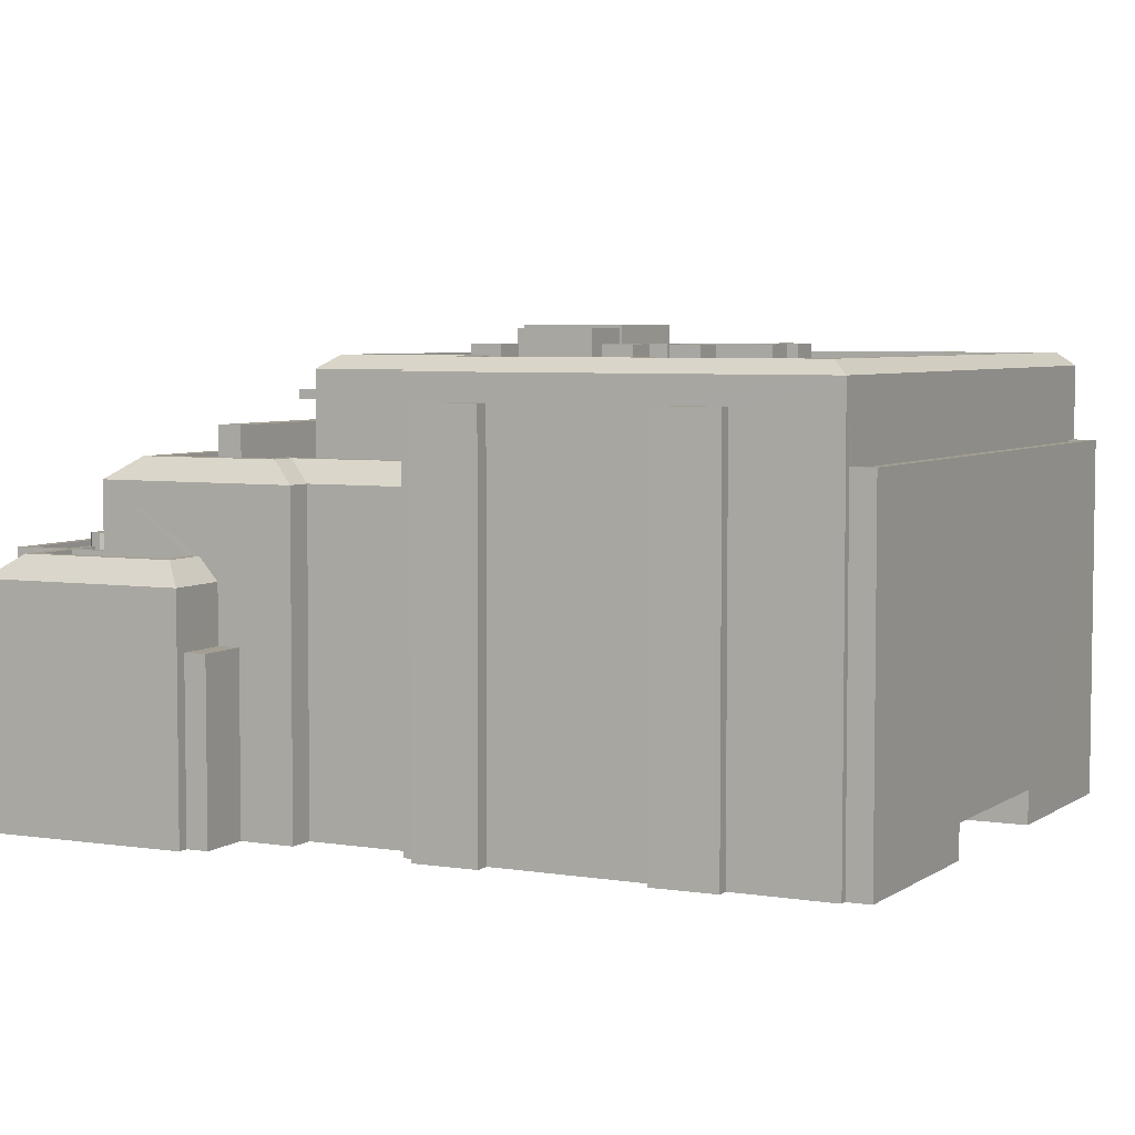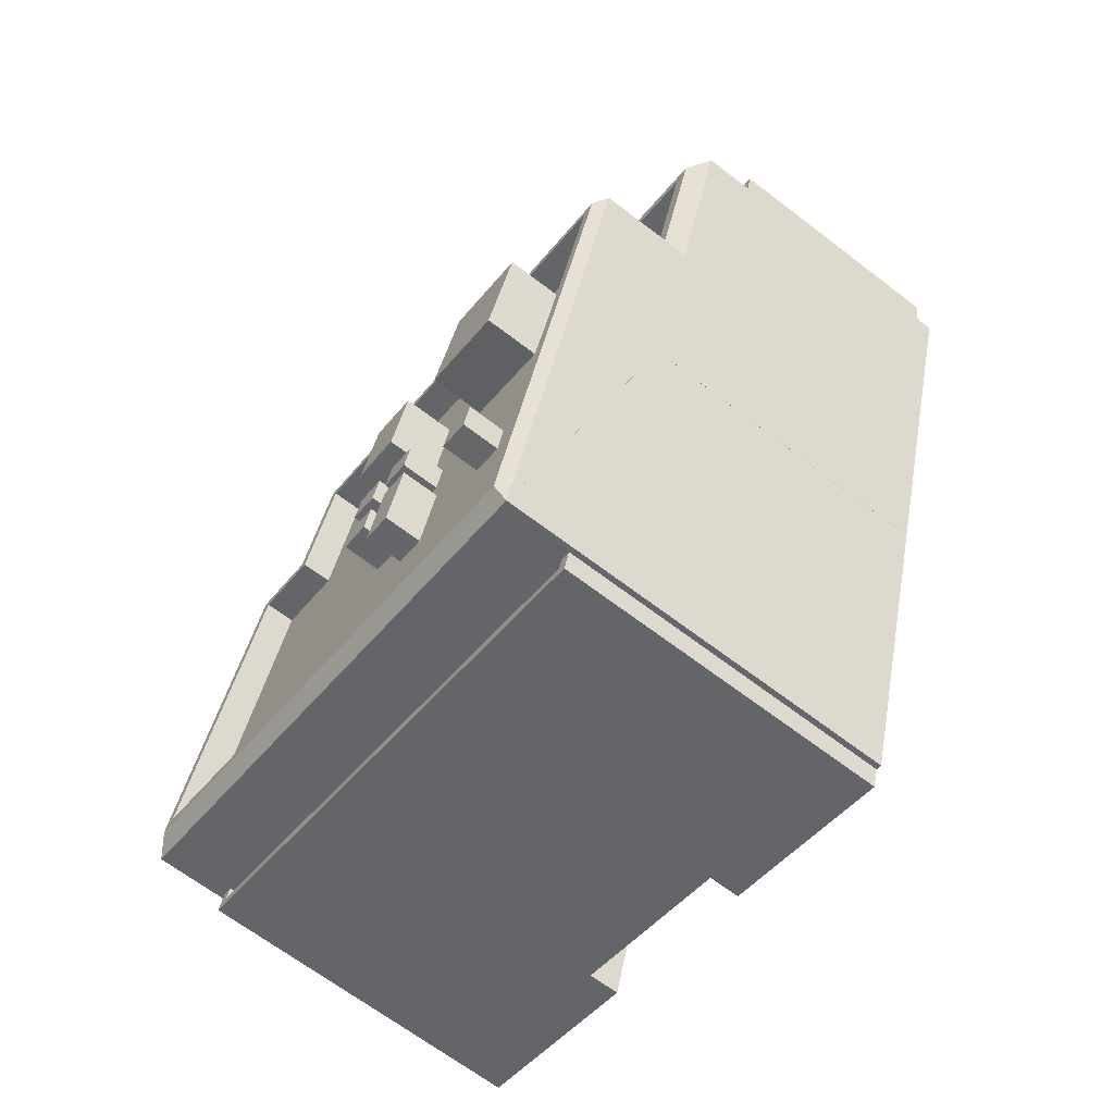
<metadata>
{"format":"obj","ext":"obj","renderer":"f3d","projection":"perspective","resolution":1024,"background":"white","views":[{"elev":5.1,"azim":-79.5,"up":"+Z"},{"elev":-66.6,"azim":52.5,"up":"+Y"}]}
</metadata>
<code>
v -8748 -3.738e+04 29.75
v -8748 -3.738e+04 29.75
v -8749 -3.738e+04 29.75
v -8748 -3.738e+04 29.75
v -8748 -3.738e+04 29.75
v -8743 -3.738e+04 29.75
v -8749 -3.738e+04 29.75
v -8745 -3.737e+04 29.75
v -8744 -3.736e+04 29.75
v -8745 -3.737e+04 29.75
v -8733 -3.739e+04 29.74
v -8738 -3.739e+04 29.74
v -8732 -3.739e+04 29.74
v -8732 -3.739e+04 29.74
v -8729 -3.738e+04 29.74
v -8746 -3.737e+04 29.75
v -8746 -3.737e+04 29.75
v -8746 -3.737e+04 29.75
v -8747 -3.738e+04 29.75
v -8742 -3.736e+04 29.75
v -8742 -3.736e+04 29.75
v -8726 -3.736e+04 29.74
v -8737 -3.738e+04 29.74
v -8726 -3.737e+04 29.74
v -8729 -3.738e+04 29.74
v -8742 -3.738e+04 29.75
v -8744 -3.737e+04 29.75
v -8744 -3.737e+04 29.75
v -8745 -3.737e+04 29.75
v -8727 -3.737e+04 29.74
v -8744 -3.737e+04 29.75
v -8744 -3.737e+04 29.75
v -8745 -3.737e+04 29.75
v -8745 -3.737e+04 29.75
v -8734 -3.737e+04 41.3
v -8734 -3.737e+04 41.3
v -8733 -3.737e+04 41.3
v -8733 -3.737e+04 41.3
v -8736 -3.737e+04 41.3
v -8738 -3.737e+04 41.3
v -8736 -3.737e+04 41.3
v -8738 -3.737e+04 41.3
v -8742 -3.737e+04 40.91
v -8742 -3.737e+04 40.91
v -8740 -3.737e+04 40.91
v -8740 -3.737e+04 40.91
v -8737 -3.738e+04 30.68
v -8743 -3.738e+04 30.68
v -8742 -3.738e+04 30.68
v -8738 -3.739e+04 30.68
v -8745 -3.737e+04 34.7
v -8745 -3.737e+04 34.7
v -8744 -3.737e+04 34.7
v -8744 -3.737e+04 34.7
v -8742 -3.736e+04 36.67
v -8740 -3.736e+04 36.97
v -8739 -3.736e+04 36.34
v -8741 -3.736e+04 36.34
v -8741 -3.736e+04 36.97
v -8742 -3.736e+04 36.97
v -8741 -3.736e+04 36.97
v -8741 -3.736e+04 36.97
v -8742 -3.736e+04 36.63
v -8742 -3.736e+04 36.34
v -8744 -3.736e+04 36.34
v -8744 -3.736e+04 36.97
v -8742 -3.736e+04 36.97
v -8740 -3.736e+04 36.62
v -8740 -3.736e+04 36.34
v -8740 -3.736e+04 36.97
v -8745 -3.737e+04 36.97
v -8745 -3.737e+04 36.34
v -8744 -3.737e+04 36.34
v -8744 -3.737e+04 36.77
v -8743 -3.737e+04 36.97
v -8740 -3.736e+04 37.33
v -8741 -3.736e+04 37.33
v -8741 -3.736e+04 37.33
v -8741 -3.736e+04 37.33
v -8741 -3.736e+04 37.33
v -8740 -3.736e+04 37.33
v -8741 -3.736e+04 37.33
v -8741 -3.736e+04 37.33
v -8741 -3.736e+04 37.33
v -8726 -3.736e+04 36.96
v -8727 -3.737e+04 36.96
v -8726 -3.736e+04 36.96
v -8742 -3.736e+04 36.97
v -8727 -3.737e+04 36.96
v -8744 -3.737e+04 36.97
v -8743 -3.736e+04 36.97
v -8741 -3.736e+04 36.97
v -8743 -3.737e+04 36.97
v -8741 -3.736e+04 36.97
v -8742 -3.736e+04 36.97
v -8742 -3.736e+04 36.97
v -8742 -3.736e+04 36.97
v -8741 -3.736e+04 36.97
v -8741 -3.736e+04 36.97
v -8742 -3.736e+04 36.97
v -8727 -3.737e+04 36.26
v -8727 -3.737e+04 36.26
v -8727 -3.737e+04 36.26
v -8726 -3.736e+04 36.26
v -8739 -3.736e+04 36.27
v -8734 -3.737e+04 36.26
v -8734 -3.736e+04 36.26
v -8740 -3.736e+04 36.27
v -8739 -3.736e+04 36.27
v -8739 -3.736e+04 36.27
v -8741 -3.736e+04 36.27
v -8733 -3.736e+04 36.26
v -8733 -3.736e+04 36.26
v -8741 -3.736e+04 36.27
v -8742 -3.736e+04 36.37
v -8742 -3.736e+04 36.37
v -8743 -3.736e+04 36.37
v -8743 -3.737e+04 36.37
v -8744 -3.737e+04 36.37
v -8743 -3.736e+04 36.37
v -8741 -3.736e+04 36.37
v -8742 -3.736e+04 36.37
v -8741 -3.736e+04 36.37
v -8740 -3.736e+04 36.37
v -8740 -3.736e+04 36.37
v -8740 -3.736e+04 36.37
v -8742 -3.736e+04 36.37
v -8741 -3.736e+04 36.37
v -8740 -3.736e+04 36.37
v -8741 -3.736e+04 36.37
v -8741 -3.736e+04 36.37
v -8740 -3.736e+04 36.97
v -8740 -3.736e+04 36.97
v -8740 -3.736e+04 36.97
v -8740 -3.736e+04 36.97
v -8734 -3.737e+04 38.69
v -8734 -3.737e+04 38.69
v -8739 -3.736e+04 38.7
v -8739 -3.736e+04 38.7
v -8733 -3.737e+04 38.69
v -8733 -3.737e+04 38.69
v -8733 -3.737e+04 38.69
v -8734 -3.737e+04 38.69
v -8733 -3.736e+04 38.42
v -8727 -3.737e+04 38.42
v -8733 -3.736e+04 38.42
v -8727 -3.737e+04 38.42
v -8734 -3.737e+04 39.43
v -8734 -3.736e+04 38.84
v -8734 -3.737e+04 38.84
v -8734 -3.737e+04 39.43
v -8727 -3.737e+04 39.43
v -8726 -3.737e+04 38.83
v -8728 -3.737e+04 38.84
v -8729 -3.738e+04 38.83
v -8729 -3.738e+04 38.84
v -8728 -3.737e+04 39.16
v -8728 -3.737e+04 39.43
v -8729 -3.738e+04 38.83
v -8744 -3.737e+04 39.01
v -8743 -3.737e+04 39.44
v -8744 -3.737e+04 38.84
v -8744 -3.737e+04 38.84
v -8744 -3.737e+04 39.44
v -8743 -3.737e+04 39.44
v -8744 -3.737e+04 38.85
v -8742 -3.736e+04 39.44
v -8743 -3.736e+04 38.85
v -8727 -3.737e+04 39.43
v -8733 -3.737e+04 39.43
v -8742 -3.736e+04 39.44
v -8743 -3.737e+04 39.44
v -8728 -3.737e+04 39.43
v -8744 -3.737e+04 39.44
v -8742 -3.737e+04 39.44
v -8734 -3.737e+04 39.43
v -8727 -3.737e+04 38.63
v -8727 -3.737e+04 38.63
v -8729 -3.737e+04 38.63
v -8733 -3.737e+04 38.63
v -8733 -3.737e+04 38.63
v -8733 -3.737e+04 38.63
v -8727 -3.737e+04 38.63
v -8729 -3.737e+04 38.63
v -8733 -3.737e+04 38.63
v -8742 -3.736e+04 38.64
v -8741 -3.737e+04 38.64
v -8742 -3.736e+04 38.64
v -8733 -3.737e+04 38.63
v -8734 -3.737e+04 38.63
v -8734 -3.737e+04 38.63
v -8733 -3.737e+04 38.63
v -8733 -3.737e+04 38.63
v -8728 -3.737e+04 38.63
v -8741 -3.737e+04 38.64
v -8743 -3.737e+04 38.64
v -8742 -3.737e+04 38.64
v -8744 -3.737e+04 38.64
v -8743 -3.737e+04 38.64
v -8742 -3.737e+04 38.64
v -8733 -3.737e+04 39.75
v -8733 -3.737e+04 39.75
v -8729 -3.737e+04 39.75
v -8729 -3.737e+04 39.75
v -8733 -3.737e+04 40.19
v -8741 -3.737e+04 40.2
v -8733 -3.737e+04 40.19
v -8741 -3.737e+04 40.2
v -8745 -3.737e+04 41.7
v -8743 -3.737e+04 42.06
v -8743 -3.737e+04 41.7
v -8745 -3.737e+04 42.06
v -8742 -3.737e+04 42.06
v -8742 -3.737e+04 41.7
v -8728 -3.737e+04 41.69
v -8728 -3.737e+04 42.05
v -8732 -3.739e+04 42.05
v -8732 -3.739e+04 41.69
v -8748 -3.738e+04 42.06
v -8749 -3.738e+04 41.7
v -8748 -3.738e+04 38.85
v -8748 -3.738e+04 38.85
v -8733 -3.739e+04 38.84
v -8733 -3.739e+04 38.84
v -8749 -3.738e+04 39.65
v -8748 -3.738e+04 39.65
v -8748 -3.738e+04 39.65
v -8733 -3.739e+04 39.64
v -8732 -3.739e+04 39.64
v -8733 -3.739e+04 39.64
v -8733 -3.739e+04 39.64
v -8748 -3.738e+04 39.65
v -8746 -3.737e+04 40.97
v -8746 -3.737e+04 40.97
v -8745 -3.737e+04 40.97
v -8746 -3.737e+04 40.97
v -8748 -3.738e+04 40.97
v -8748 -3.738e+04 40.97
v -8748 -3.738e+04 40.97
v -8747 -3.738e+04 40.97
v -8734 -3.737e+04 41.55
v -8733 -3.737e+04 41.55
v -8734 -3.737e+04 41.55
v -8733 -3.737e+04 41.55
v -8736 -3.737e+04 41.55
v -8736 -3.737e+04 41.55
v -8738 -3.737e+04 41.55
v -8738 -3.737e+04 41.55
v -8740 -3.737e+04 41.16
v -8742 -3.737e+04 41.16
v -8740 -3.737e+04 41.16
v -8742 -3.737e+04 41.16
v -8748 -3.738e+04 42.06
v -8733 -3.739e+04 42.05
v -8745 -3.737e+04 42.06
v -8743 -3.737e+04 42.06
v -8728 -3.737e+04 42.05
v -8741 -3.737e+04 42.06
v -8738 -3.737e+04 41.16
v -8737 -3.737e+04 41.16
v -8739 -3.737e+04 41.16
v -8738 -3.737e+04 41.16
v -8739 -3.737e+04 41.16
v -8740 -3.738e+04 41.16
v -8739 -3.738e+04 41.16
v -8739 -3.737e+04 41.16
v -8739 -3.738e+04 41.16
v -8738 -3.737e+04 41.16
v -8738 -3.737e+04 41.16
v -8739 -3.738e+04 41.16
v -8728 -3.737e+04 41.15
v -8733 -3.737e+04 41.15
v -8731 -3.737e+04 41.15
v -8733 -3.739e+04 41.15
v -8731 -3.738e+04 41.15
v -8734 -3.738e+04 41.15
v -8735 -3.738e+04 41.15
v -8736 -3.738e+04 41.15
v -8734 -3.737e+04 41.15
v -8733 -3.738e+04 41.15
v -8733 -3.738e+04 41.15
v -8735 -3.738e+04 41.15
v -8732 -3.738e+04 41.15
v -8731 -3.738e+04 41.15
v -8732 -3.738e+04 41.15
v -8732 -3.738e+04 41.15
v -8733 -3.738e+04 41.15
v -8732 -3.738e+04 41.15
v -8733 -3.738e+04 41.15
v -8734 -3.738e+04 41.15
v -8732 -3.738e+04 41.15
v -8736 -3.737e+04 41.15
v -8738 -3.738e+04 41.15
v -8738 -3.738e+04 41.15
v -8738 -3.738e+04 41.15
v -8738 -3.738e+04 41.15
v -8737 -3.738e+04 41.15
v -8737 -3.738e+04 41.15
v -8737 -3.738e+04 41.15
v -8737 -3.738e+04 41.15
v -8737 -3.738e+04 41.15
v -8737 -3.738e+04 41.15
v -8736 -3.738e+04 41.15
v -8739 -3.738e+04 41.16
v -8738 -3.738e+04 41.16
v -8737 -3.738e+04 41.15
v -8733 -3.738e+04 41.15
v -8741 -3.738e+04 41.16
v -8739 -3.738e+04 41.16
v -8738 -3.738e+04 41.15
v -8738 -3.738e+04 41.16
v -8739 -3.738e+04 41.16
v -8741 -3.737e+04 41.16
v -8743 -3.737e+04 41.16
v -8748 -3.738e+04 41.16
v -8745 -3.737e+04 41.16
v -8738 -3.738e+04 41.16
v -8738 -3.738e+04 41.16
v -8739 -3.738e+04 41.16
v -8739 -3.737e+04 42.31
v -8738 -3.737e+04 42.31
v -8738 -3.737e+04 42.31
v -8739 -3.737e+04 42.31
v -8739 -3.738e+04 42.31
v -8738 -3.738e+04 42.31
v -8739 -3.738e+04 42.31
v -8738 -3.738e+04 42.31
v -8738 -3.737e+04 42.74
v -8737 -3.738e+04 42.73
v -8736 -3.737e+04 42.73
v -8738 -3.737e+04 42.74
v -8734 -3.738e+04 42.31
v -8733 -3.738e+04 42.31
v -8734 -3.738e+04 42.31
v -8735 -3.738e+04 42.31
v -8732 -3.738e+04 42.81
v -8731 -3.737e+04 42.81
v -8734 -3.737e+04 42.81
v -8735 -3.738e+04 42.81
v -8733 -3.738e+04 37.15
v -8732 -3.738e+04 37.15
v -8733 -3.738e+04 37.15
v -8732 -3.738e+04 37.15
v -8731 -3.738e+04 37.15
v -8731 -3.738e+04 37.15
v -8732 -3.738e+04 37.15
v -8733 -3.738e+04 37.15
v -8737 -3.738e+04 42.31
v -8737 -3.738e+04 42.31
v -8736 -3.738e+04 42.31
v -8738 -3.738e+04 42.31
v -8737 -3.738e+04 42.31
v -8737 -3.738e+04 42.31
v -8738 -3.738e+04 42.31
v -8738 -3.738e+04 42.31
v -8739 -3.738e+04 42.31
v -8738 -3.738e+04 42.31
v -8738 -3.738e+04 42.31
v -8739 -3.738e+04 42.31
v -8728 -3.737e+04 40.9
v -8728 -3.737e+04 41.54
v -8728 -3.737e+04 41.15
v -8728 -3.737e+04 41.29
f 1 2 3
f 4 1 5
f 6 7 2
f 8 9 10
f 11 12 13
f 14 13 15
f 16 17 18
f 19 1 4
f 9 20 10
f 21 22 20
f 13 12 23
f 24 25 15
f 17 26 19
f 6 2 26
f 27 23 26
f 10 28 29
f 22 30 20
f 15 30 24
f 28 31 32
f 27 33 34
f 33 17 16
f 31 15 27
f 2 1 26
f 15 13 23
f 19 26 1
f 10 20 28
f 27 26 17
f 15 23 27
f 20 30 28
f 31 30 15
f 28 30 31
f 27 17 33
f 35 36 37
f 38 35 37
f 39 40 41
f 39 42 40
f 43 44 45
f 46 43 45
f 47 48 49
f 47 50 48
f 51 52 53
f 54 51 53
f 55 56 57
f 58 55 57
f 56 55 59
f 55 60 61
f 56 59 62
f 59 55 61
f 63 64 65
f 63 65 66
f 67 63 66
f 68 69 57
f 68 57 56
f 70 68 56
f 71 72 73
f 74 71 73
f 75 71 74
f 71 66 72
f 72 66 65
f 76 77 78
f 78 79 80
f 81 76 82
f 79 83 80
f 82 78 84
f 84 78 80
f 82 76 78
f 85 86 87
f 88 85 87
f 85 89 86
f 90 71 75
f 66 71 90
f 66 91 67
f 88 67 92
f 93 90 75
f 88 92 85
f 92 67 60
f 61 60 94
f 95 96 97
f 98 99 95
f 66 90 91
f 94 60 99
f 95 100 96
f 67 91 100
f 60 67 95
f 99 60 95
f 100 95 67
f 101 102 103
f 102 104 103
f 105 106 107
f 108 109 105
f 110 104 111
f 107 112 113
f 110 111 114
f 103 104 113
f 108 105 110
f 105 107 110
f 113 104 110
f 107 113 110
f 115 116 117
f 118 117 119
f 119 117 120
f 117 116 120
f 121 122 123
f 124 125 126
f 122 127 123
f 126 128 129
f 130 127 129
f 131 127 130
f 128 130 129
f 123 127 131
f 126 125 128
f 132 56 62
f 133 70 134
f 135 134 132
f 70 56 134
f 134 56 132
f 136 137 138
f 139 136 138
f 140 141 142
f 140 143 141
f 144 145 146
f 144 147 145
f 148 149 150
f 148 150 151
f 148 152 149
f 149 152 153
f 153 154 155
f 155 154 156
f 157 154 153
f 157 152 158
f 157 153 152
f 156 159 155
f 160 161 162
f 163 160 162
f 160 164 161
f 165 162 161
f 165 166 162
f 165 167 166
f 166 167 168
f 167 151 168
f 168 151 150
f 152 148 169
f 152 169 158
f 148 151 170
f 171 151 167
f 165 172 167
f 158 169 173
f 164 174 161
f 165 161 172
f 161 174 175
f 170 151 176
f 148 170 169
f 171 176 151
f 172 171 167
f 161 175 172
f 177 178 179
f 178 180 179
f 179 180 181
f 180 182 181
f 183 177 184
f 183 184 185
f 186 187 188
f 181 182 189
f 185 190 187
f 184 177 179
f 190 189 191
f 187 190 188
f 192 181 189
f 184 192 185
f 185 189 190
f 192 189 185
f 193 194 183
f 187 186 195
f 183 185 193
f 196 197 198
f 197 194 193
f 186 199 195
f 193 195 197
f 197 200 198
f 195 199 200
f 195 200 197
f 201 202 203
f 204 201 203
f 205 206 207
f 205 208 206
f 209 210 211
f 212 210 209
f 210 213 211
f 211 213 214
f 215 214 216
f 214 213 216
f 215 217 218
f 216 217 215
f 218 219 220
f 217 219 218
f 220 212 209
f 219 212 220
f 221 222 223
f 224 221 223
f 225 226 227
f 228 229 230
f 228 231 229
f 231 226 225
f 227 226 232
f 231 228 226
f 233 234 235
f 233 236 234
f 237 238 239
f 237 240 238
f 241 242 243
f 241 244 242
f 245 246 247
f 248 245 247
f 249 250 251
f 249 252 250
f 253 217 254
f 217 253 219
f 210 212 255
f 256 210 255
f 212 219 253
f 212 253 255
f 257 216 258
f 256 258 210
f 210 258 213
f 258 216 213
f 254 217 216
f 257 254 216
f 259 260 261
f 260 259 262
f 261 263 259
f 264 265 266
f 265 267 268
f 268 262 269
f 266 268 269
f 270 265 264
f 262 259 269
f 265 268 266
f 271 272 273
f 274 271 275
f 276 277 278
f 272 279 273
f 276 280 277
f 278 281 282
f 283 274 284
f 285 283 284
f 286 287 288
f 288 271 273
f 289 290 281
f 291 287 290
f 291 290 289
f 276 278 282
f 282 281 290
f 284 274 275
f 288 291 275
f 288 275 271
f 288 287 291
f 276 286 280
f 276 287 286
f 289 285 284
f 289 281 285
f 292 260 262
f 272 260 279
f 293 294 295
f 296 294 293
f 297 278 298
f 296 293 299
f 300 301 302
f 277 279 292
f 298 278 277
f 299 298 303
f 301 303 302
f 293 298 299
f 302 277 292
f 292 279 260
f 303 298 277
f 303 277 302
f 294 304 305
f 295 294 305
f 306 281 278
f 278 297 306
f 307 274 283
f 306 307 281
f 308 274 307
f 309 308 310
f 295 311 310
f 305 304 312
f 310 308 306
f 311 309 310
f 295 305 311
f 306 308 307
f 263 313 314
f 314 264 266
f 263 261 313
f 263 314 266
f 309 315 308
f 314 316 315
f 317 294 296
f 312 264 309
f 301 317 296
f 300 268 318
f 300 318 301
f 317 304 294
f 319 312 304
f 314 315 264
f 318 268 267
f 264 319 270
f 301 318 317
f 317 319 304
f 264 315 309
f 319 264 312
f 320 321 322
f 320 323 321
f 324 325 326
f 324 327 325
f 328 329 330
f 328 331 329
f 332 333 334
f 335 332 334
f 336 337 338
f 339 336 338
f 340 341 342
f 340 343 341
f 344 345 346
f 347 344 346
f 348 349 350
f 348 351 349
f 352 353 354
f 355 352 354
f 356 357 358
f 359 356 358
f 53 29 28
f 53 52 29
f 51 29 52
f 51 10 29
f 54 73 51
f 10 51 8
f 8 51 72
f 51 73 72
f 8 65 9
f 8 72 65
f 64 20 9
f 65 64 9
f 114 57 110
f 114 58 57
f 108 110 57
f 69 108 57
f 59 61 77
f 77 61 78
f 61 94 78
f 62 77 76
f 76 132 62
f 59 77 62
f 124 135 125
f 125 135 81
f 81 135 76
f 135 132 76
f 128 81 82
f 128 125 81
f 130 128 82
f 84 130 82
f 131 130 84
f 80 131 84
f 80 83 123
f 131 80 123
f 121 123 98
f 99 98 79
f 79 98 83
f 98 123 83
f 99 78 94
f 99 79 78
f 102 85 104
f 102 89 85
f 55 92 60
f 92 58 111
f 111 58 114
f 55 58 92
f 111 85 92
f 111 104 85
f 21 20 64
f 21 64 88
f 63 67 88
f 64 63 88
f 21 88 87
f 22 21 87
f 30 22 87
f 86 30 87
f 115 100 116
f 115 96 100
f 127 122 95
f 97 127 95
f 122 121 98
f 95 122 98
f 100 91 120
f 116 100 120
f 124 126 134
f 135 124 134
f 133 134 126
f 129 133 126
f 119 90 93
f 118 119 93
f 90 119 120
f 91 90 120
f 139 138 105
f 109 139 105
f 105 137 106
f 105 138 137
f 189 182 141
f 182 180 142
f 182 142 141
f 191 189 141
f 143 191 141
f 101 103 145
f 147 101 145
f 112 146 113
f 112 144 146
f 145 113 146
f 145 103 113
f 28 32 53
f 32 166 53
f 117 93 168
f 75 166 168
f 54 53 73
f 118 93 117
f 73 166 74
f 74 166 75
f 93 75 168
f 53 166 73
f 27 162 31
f 27 163 162
f 162 32 31
f 162 166 32
f 107 149 144
f 112 107 144
f 30 86 24
f 149 153 147
f 153 24 86
f 89 102 101
f 147 89 101
f 149 147 144
f 147 86 89
f 86 147 153
f 153 25 24
f 153 155 25
f 15 25 155
f 159 15 155
f 136 139 150
f 150 139 168
f 168 96 117
f 69 109 108
f 70 139 109
f 117 96 115
f 127 97 133
f 127 133 129
f 96 168 97
f 69 68 109
f 68 70 109
f 133 139 70
f 168 139 133
f 97 168 133
f 107 137 149
f 149 137 150
f 107 106 137
f 150 137 136
f 170 142 169
f 169 142 178
f 170 140 142
f 178 142 180
f 177 183 169
f 178 177 169
f 183 194 173
f 169 183 173
f 198 200 175
f 174 198 175
f 175 200 199
f 172 175 199
f 188 171 186
f 186 172 199
f 186 171 172
f 176 171 188
f 190 176 188
f 140 170 143
f 191 143 190
f 190 143 176
f 143 170 176
f 179 203 184
f 179 204 203
f 203 202 192
f 184 203 192
f 201 181 192
f 202 201 192
f 181 204 179
f 181 201 204
f 205 207 193
f 185 205 193
f 195 207 206
f 195 193 207
f 206 187 195
f 206 208 187
f 187 205 185
f 187 208 205
f 27 34 163
f 198 174 196
f 174 211 196
f 34 209 163
f 211 164 209
f 163 209 160
f 209 164 160
f 164 211 174
f 14 15 159
f 154 360 156
f 159 156 218
f 14 159 218
f 156 361 215
f 156 215 218
f 360 362 156
f 363 361 156
f 362 363 156
f 2 227 3
f 220 3 227
f 220 232 218
f 14 229 13
f 218 229 14
f 221 224 230
f 230 229 218
f 232 221 230
f 220 227 232
f 218 232 230
f 1 3 237
f 3 220 237
f 19 240 234
f 17 19 234
f 240 220 209
f 237 220 240
f 34 235 209
f 33 235 34
f 235 234 209
f 234 240 209
f 214 196 211
f 214 197 196
f 38 361 363
f 38 244 361
f 241 39 245
f 241 35 39
f 46 362 360
f 46 251 362
f 360 154 157
f 361 244 215
f 46 194 197
f 241 214 215
f 197 214 43
f 46 173 194
f 362 38 363
f 360 173 46
f 360 158 173
f 360 157 158
f 362 251 35
f 46 197 43
f 362 35 38
f 43 214 250
f 251 250 214
f 244 241 215
f 35 251 39
f 245 214 241
f 39 251 42
f 248 214 245
f 251 248 42
f 251 214 248
f 230 223 228
f 230 224 223
f 222 228 223
f 222 226 228
f 232 226 222
f 221 232 222
f 12 11 50
f 11 231 50
f 6 48 7
f 48 231 225
f 50 231 48
f 7 48 225
f 2 7 225
f 227 2 225
f 229 231 11
f 13 229 11
f 234 236 18
f 17 234 18
f 18 233 16
f 18 236 233
f 235 16 233
f 235 33 16
f 237 239 5
f 1 237 5
f 238 4 5
f 239 238 5
f 240 4 238
f 240 19 4
f 36 242 37
f 36 243 242
f 38 37 242
f 244 38 242
f 35 243 36
f 35 241 243
f 40 246 41
f 40 247 246
f 245 41 246
f 245 39 41
f 42 247 40
f 42 248 247
f 44 252 249
f 45 44 249
f 46 45 249
f 251 46 249
f 43 252 44
f 43 250 252
f 315 253 308
f 308 254 274
f 308 253 254
f 255 315 316
f 255 253 315
f 256 316 314
f 256 255 316
f 258 256 314
f 313 258 314
f 271 257 272
f 260 272 258
f 261 260 258
f 272 257 258
f 261 258 313
f 257 271 274
f 254 257 274
f 343 285 341
f 343 283 285
f 285 281 342
f 341 285 342
f 281 307 340
f 342 281 340
f 340 283 343
f 340 307 283
f 344 275 345
f 344 284 275
f 275 291 346
f 345 275 346
f 291 289 347
f 346 291 347
f 347 284 344
f 347 289 284
f 263 322 259
f 263 320 322
f 322 321 269
f 259 322 269
f 321 323 266
f 269 321 266
f 323 320 263
f 266 323 263
f 318 267 325
f 267 265 326
f 267 326 325
f 325 327 317
f 318 325 317
f 327 324 319
f 317 327 319
f 265 270 326
f 270 319 324
f 326 270 324
f 262 330 292
f 262 328 330
f 302 330 329
f 302 292 330
f 268 300 331
f 300 302 329
f 331 300 329
f 328 262 268
f 331 328 268
f 276 333 287
f 276 334 333
f 333 332 290
f 287 333 290
f 332 335 282
f 290 332 282
f 335 334 276
f 282 335 276
f 279 337 273
f 279 338 337
f 288 337 336
f 288 273 337
f 288 336 286
f 336 339 280
f 286 336 280
f 339 277 280
f 338 279 277
f 339 338 277
f 301 350 303
f 301 348 350
f 350 349 299
f 303 350 299
f 349 351 296
f 299 349 296
f 296 348 301
f 296 351 348
f 293 353 298
f 293 354 353
f 306 297 352
f 297 298 353
f 352 297 353
f 352 355 310
f 306 352 310
f 293 295 354
f 295 310 355
f 295 355 354
f 312 358 305
f 312 359 358
f 358 357 311
f 305 358 311
f 357 356 309
f 311 357 309
f 309 359 312
f 309 356 359
f 12 50 47
f 23 12 47
f 26 23 47
f 49 26 47
f 49 6 26
f 49 48 6

</code>
